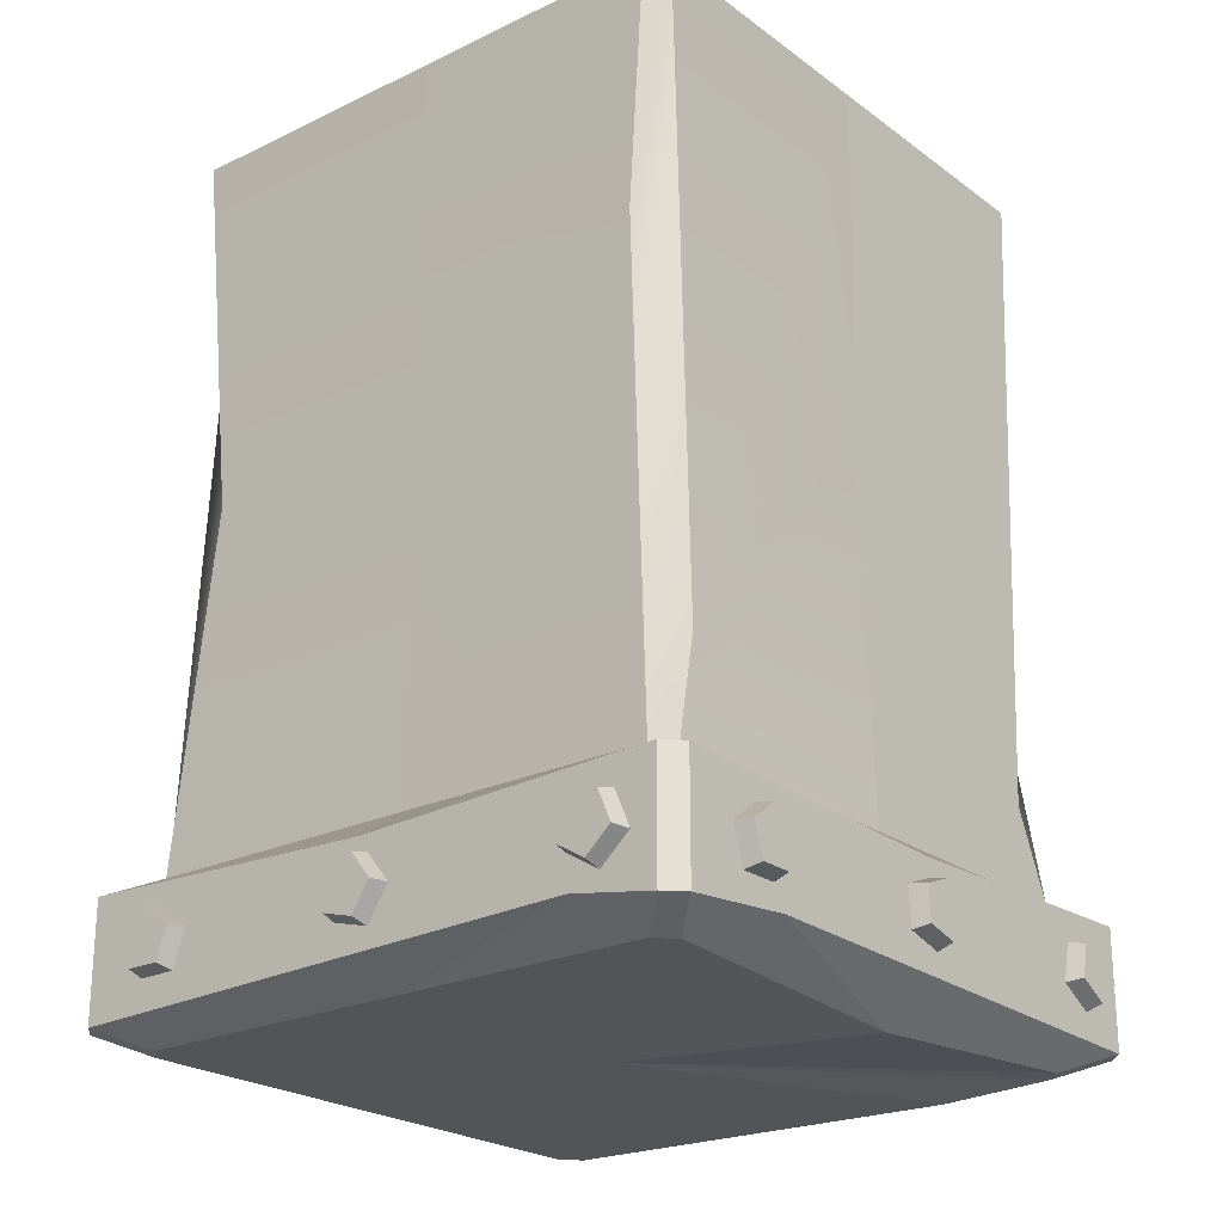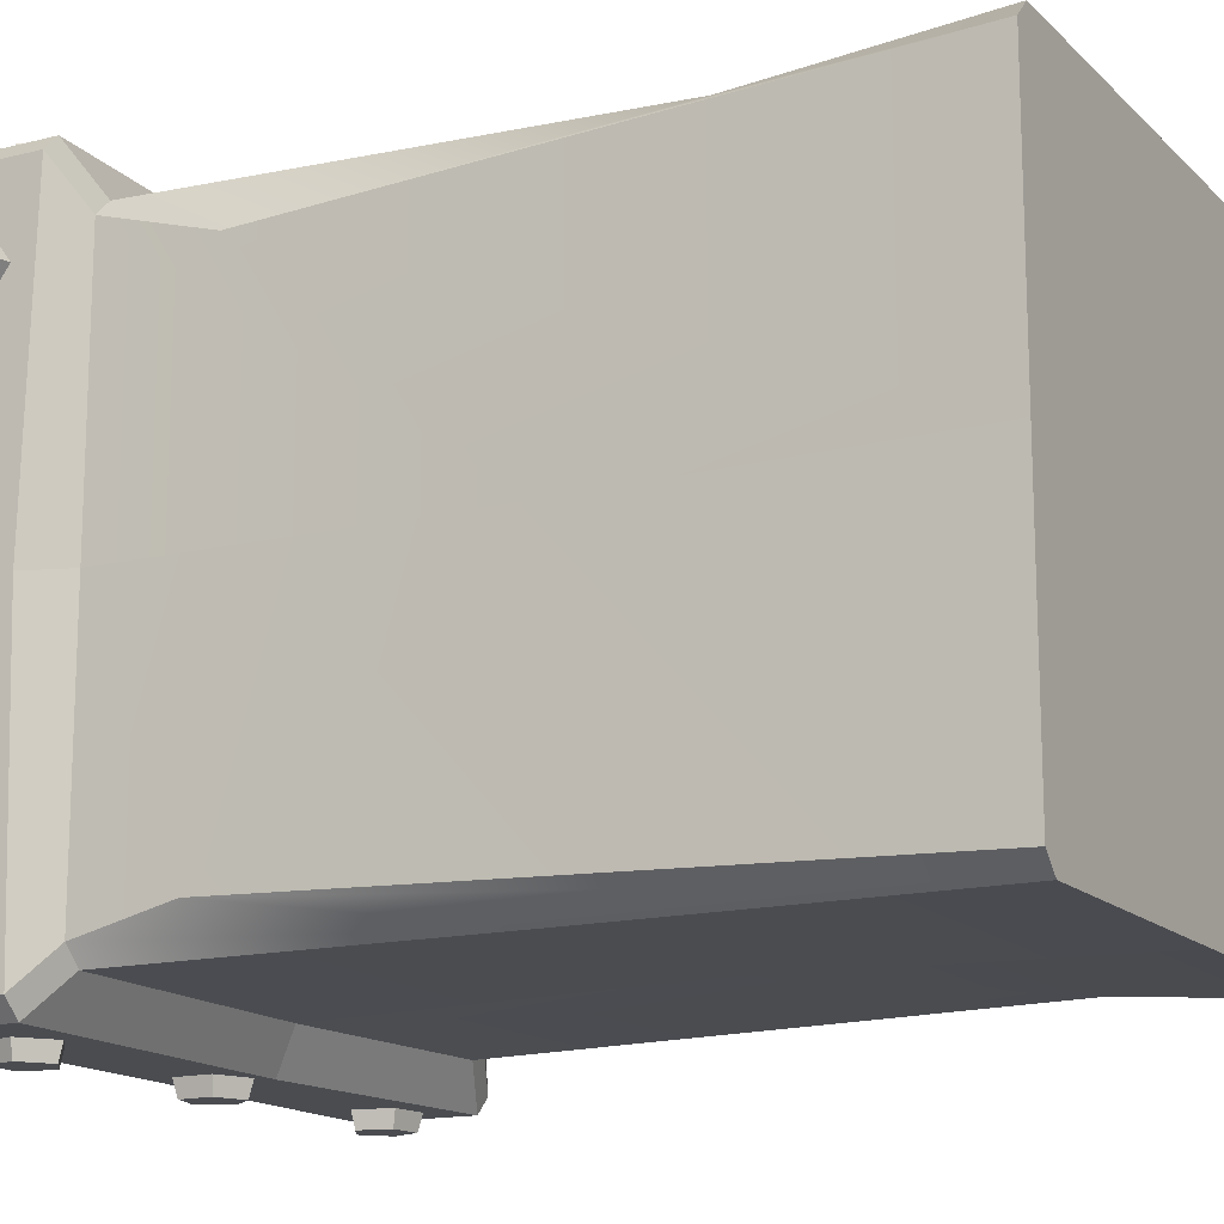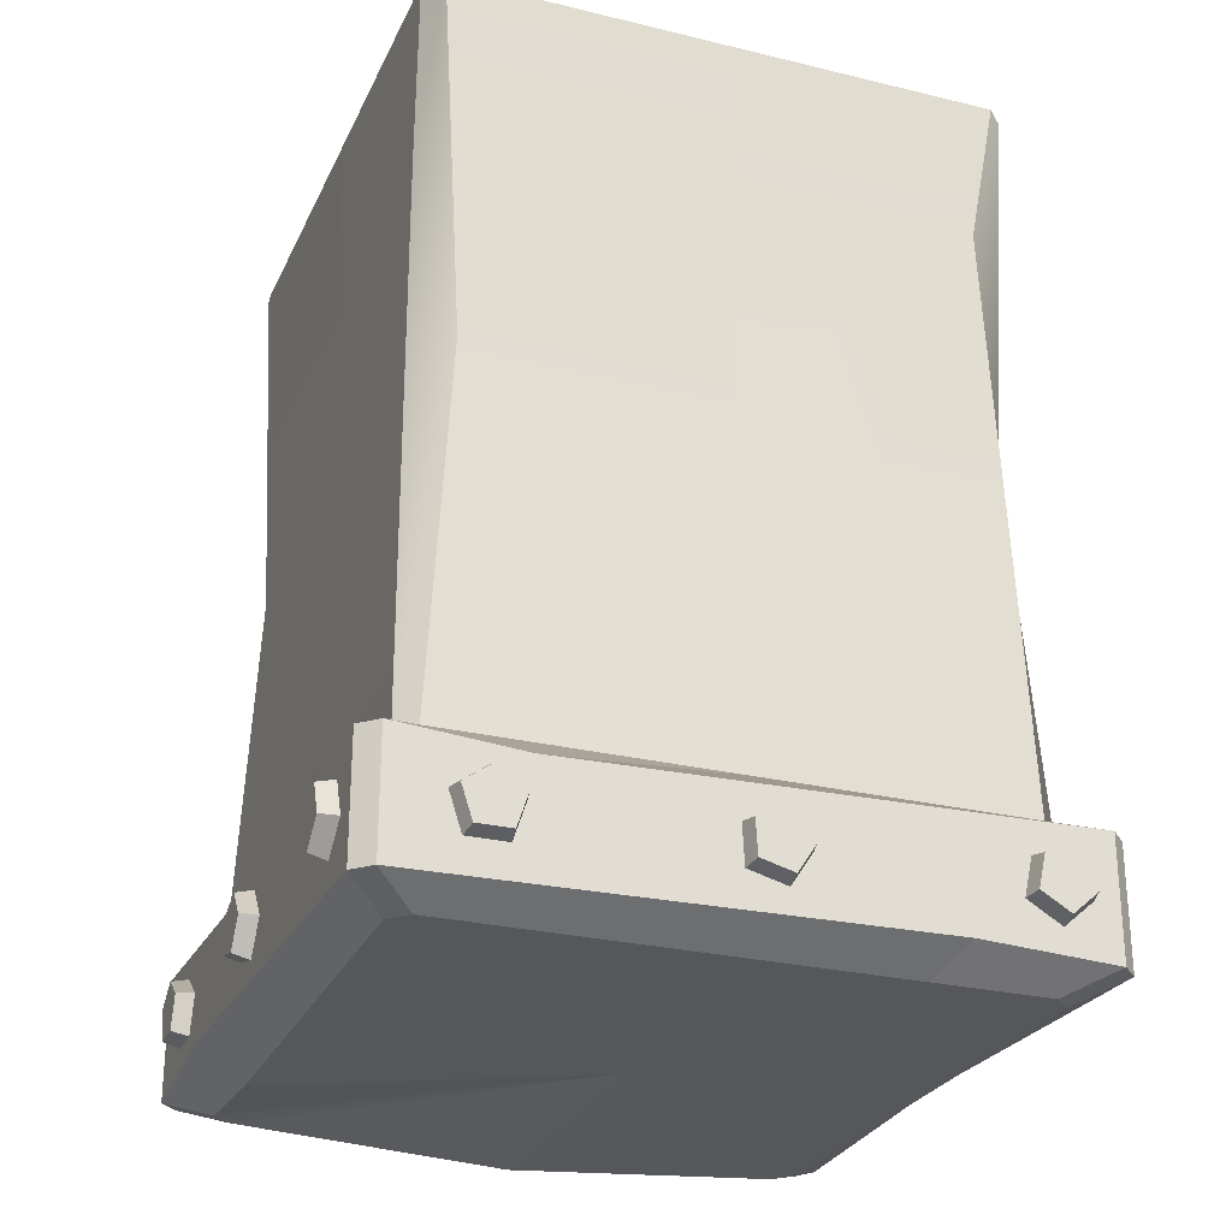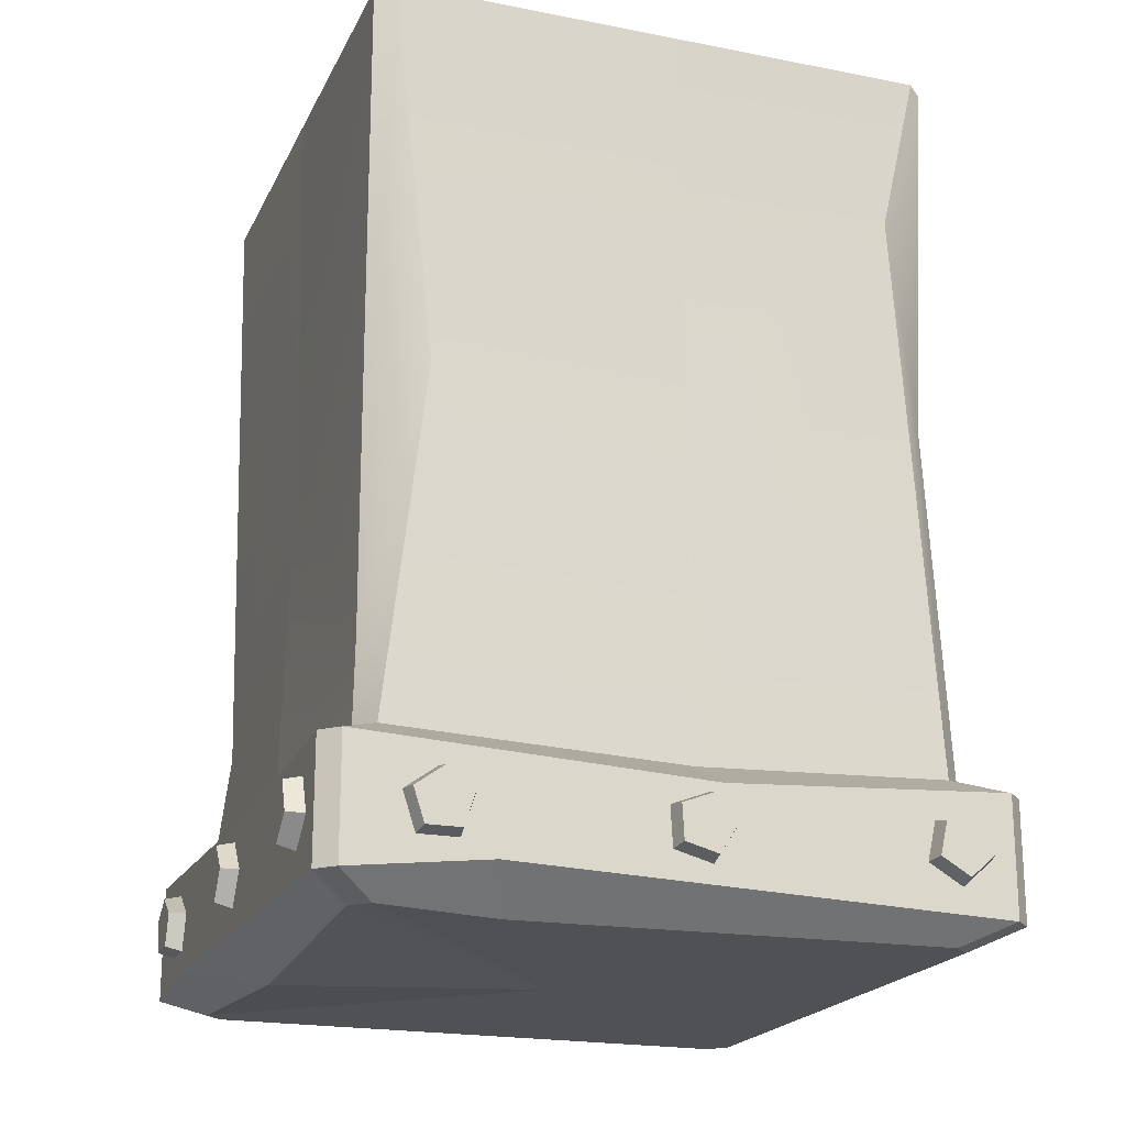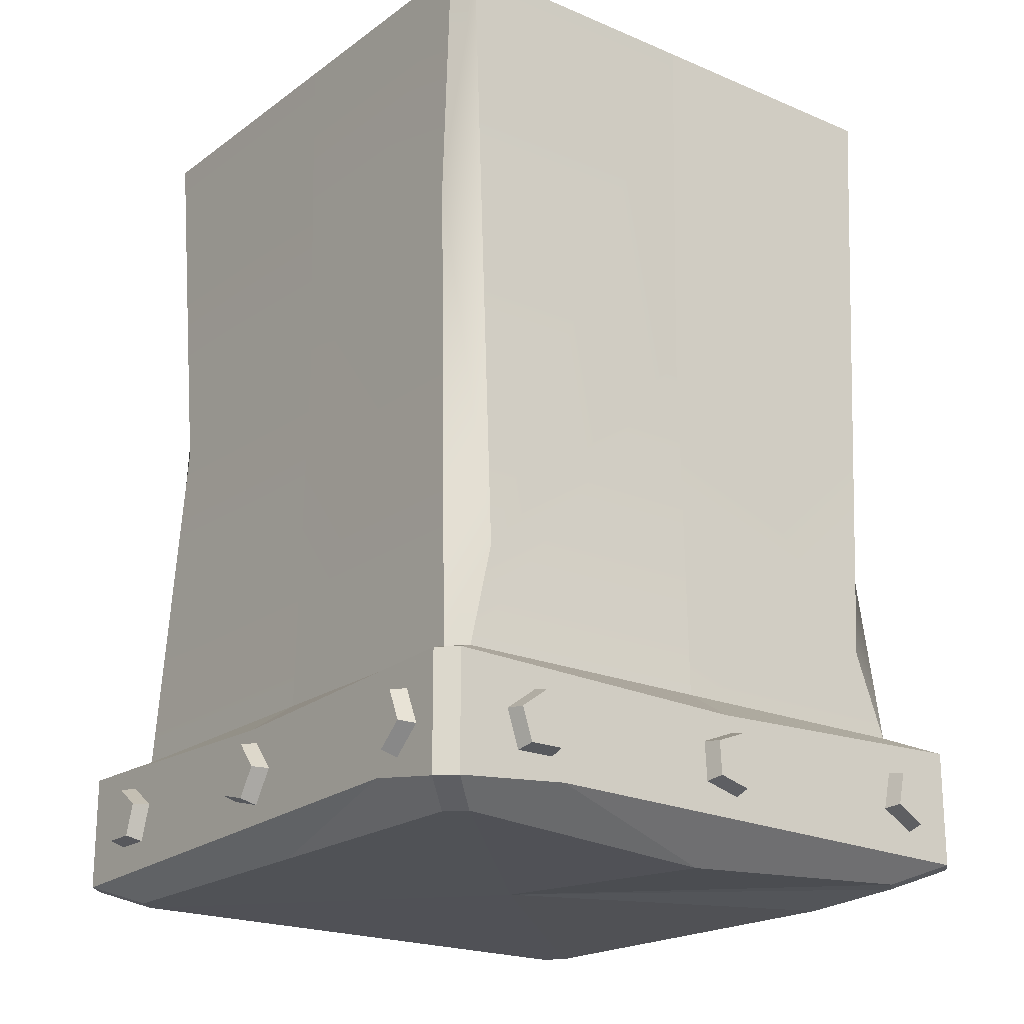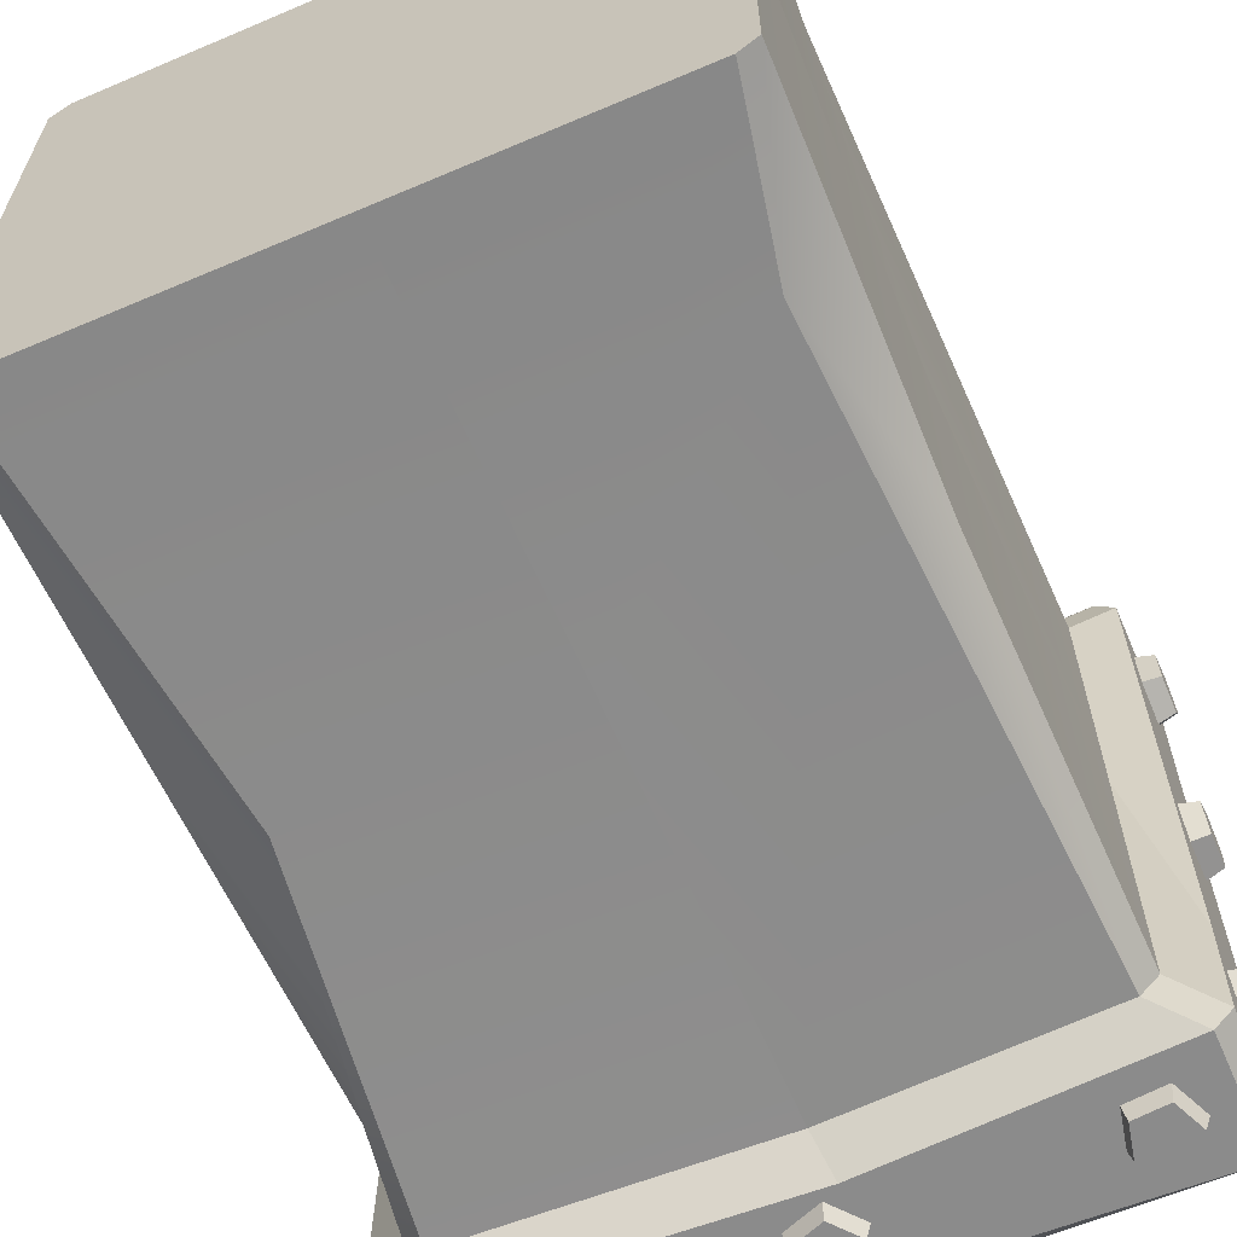
<metadata>
{"format":"obj","ext":"obj","renderer":"f3d","projection":"perspective","resolution":1024,"background":"white","views":[{"elev":-23.2,"azim":39.2,"up":"+Y"},{"elev":-15.0,"azim":118.3,"up":"+Z"},{"elev":-26.8,"azim":-110.8,"up":"+Y"},{"elev":-20.3,"azim":160.2,"up":"+Y"},{"elev":-20.6,"azim":52.3,"up":"+Y"},{"elev":-63.9,"azim":-156.7,"up":"+Z"}]}
</metadata>
<code>
v -0.5624 0.03373 0.5281
v -0.5281 0.03373 0.5623
v 0.5278 0.03373 0.5623
v 0.562 0.03373 0.5281
v 0.562 0.03373 -0.5278
v 0.5278 0.03373 -0.5621
v -0.5281 0.03373 -0.5621
v -0.5624 0.03373 -0.5278
v -0.5281 1.756 0.5623
v -0.5624 1.756 0.5281
v -0.5281 0.3355 0.5623
v -0.5624 0.3355 0.5281
v -0.5624 1.756 -0.5278
v -0.5281 1.756 -0.5621
v -0.5624 0.3355 -0.5278
v -0.5281 0.3355 -0.5621
v 0.5278 1.756 -0.5621
v 0.562 1.756 -0.5278
v 0.5278 0.3355 -0.5621
v 0.562 0.3355 -0.5278
v 0.562 1.756 0.5281
v 0.5278 1.756 0.5623
v 0.562 0.3355 0.5281
v 0.5278 0.3355 0.5623
v -0.6419 0.07017 0.6076
v -0.6077 0.07017 0.6418
v -0.6419 0.07017 -0.6074
v -0.6077 0.07017 -0.6416
v -0.6419 0.299 0.6076
v -0.6077 0.299 0.6418
v -0.6419 0.299 -0.6074
v -0.6077 0.299 -0.6416
v 0.6073 0.07017 -0.6416
v 0.6415 0.07017 -0.6074
v 0.6073 0.299 -0.6416
v 0.6415 0.299 -0.6074
v 0.6415 0.07017 0.6076
v 0.6073 0.07017 0.6418
v 0.6415 0.299 0.6076
v 0.6073 0.299 0.6418
v 0.562 1.756 0.000221
v 0.562 0.3355 0.000221
v 0.6415 0.2807 -0.01624
v 0.6415 0.09036 0.3788
v 0.562 0 0.000221
v -0.03458 1.756 -0.5621
v -0.03934 0.3145 -0.5621
v -0.06038 0.267 -0.6416
v 0.3397 0.1027 -0.6416
v 0.3074 0.02279 -0.5621
v -0.5624 1.756 0.01068
v -0.5624 0.3355 0.01068
v -0.6419 0.2802 -0.3719
v -0.6419 0.08393 0.3454
v -0.5624 0.03373 0.3036
v 0.02808 1.756 0.5623
v 0.02808 0.3355 0.5623
v 0.006498 0.2775 0.6418
v 0.4405 0.09793 0.6418
v 0.02808 0.03373 0.5623
v -0.6419 0.2055 -0.5048
v -0.6419 0.1334 -0.4814
v -0.6419 0.1334 -0.4055
v -0.6419 0.2055 -0.382
v -0.6419 0.2502 -0.4434
v -0.6751 0.2036 -0.4963
v -0.6751 0.1415 -0.4761
v -0.6751 0.1415 -0.4108
v -0.6751 0.2036 -0.3906
v -0.6751 0.242 -0.4434
v -0.6751 0.1856 -0.4434
v -0.6419 0.1616 0.4369
v -0.6419 0.1228 0.5022
v -0.6419 0.173 0.5592
v -0.6419 0.2427 0.5291
v -0.6419 0.2356 0.4535
v -0.6751 0.1657 0.4446
v -0.6751 0.1324 0.5008
v -0.6751 0.1756 0.5499
v -0.6751 0.2356 0.524
v -0.6751 0.2295 0.4589
v -0.6751 0.1871 0.4962
v -0.6419 0.2209 -0.04074
v -0.6419 0.1451 -0.03673
v -0.6419 0.1255 0.03659
v -0.6419 0.1892 0.07791
v -0.6419 0.2482 0.0301
v -0.6751 0.2169 -0.033
v -0.6751 0.1516 -0.02954
v -0.6751 0.1347 0.0336
v -0.6751 0.1896 0.06916
v -0.6751 0.2403 0.02802
v -0.6751 0.1858 0.01343
v 0.5051 0.2055 -0.6413
v 0.4817 0.1334 -0.6413
v 0.4058 0.1334 -0.6414
v 0.3823 0.2055 -0.6414
v 0.4437 0.2502 -0.6413
v 0.4966 0.2036 -0.6745
v 0.4764 0.1415 -0.6745
v 0.411 0.1415 -0.6745
v 0.3909 0.2036 -0.6745
v 0.4437 0.242 -0.6745
v 0.4437 0.1856 -0.6745
v -0.4366 0.1616 -0.6418
v -0.5019 0.1228 -0.6419
v -0.5589 0.173 -0.6419
v -0.5288 0.2427 -0.6419
v -0.4533 0.2356 -0.6419
v -0.4443 0.1657 -0.675
v -0.5005 0.1324 -0.675
v -0.5496 0.1756 -0.6751
v -0.5237 0.2356 -0.6751
v -0.4586 0.2295 -0.675
v -0.4959 0.1871 -0.675
v 0.04103 0.2209 -0.6416
v 0.03701 0.1451 -0.6416
v -0.03632 0.1255 -0.6416
v -0.07762 0.1892 -0.6416
v -0.02982 0.2482 -0.6416
v 0.0333 0.2169 -0.6747
v 0.02984 0.1516 -0.6747
v -0.0333 0.1347 -0.6748
v -0.06887 0.1896 -0.6748
v -0.02771 0.2403 -0.6748
v -0.01312 0.1858 -0.6748
v 0.6412 0.2055 0.5055
v 0.6412 0.1334 0.4821
v 0.6412 0.1334 0.4062
v 0.6412 0.2055 0.3827
v 0.6412 0.2502 0.4441
v 0.6743 0.2036 0.497
v 0.6743 0.1415 0.4768
v 0.6744 0.1415 0.4115
v 0.6744 0.2036 0.3913
v 0.6744 0.242 0.4441
v 0.6744 0.1856 0.4441
v 0.6418 0.1616 -0.4362
v 0.6419 0.1228 -0.5015
v 0.6419 0.173 -0.5585
v 0.6419 0.2427 -0.5284
v 0.6418 0.2356 -0.4529
v 0.675 0.1657 -0.4439
v 0.675 0.1324 -0.5001
v 0.6751 0.1756 -0.5492
v 0.675 0.2356 -0.5233
v 0.675 0.2295 -0.4582
v 0.675 0.1871 -0.4955
v 0.6415 0.2209 0.04143
v 0.6415 0.1451 0.03742
v 0.6415 0.1255 -0.03591
v 0.6416 0.1892 -0.07722
v 0.6415 0.2482 -0.02942
v 0.6747 0.2169 0.03371
v 0.6747 0.1516 0.03024
v 0.6747 0.1347 -0.03289
v 0.6747 0.1896 -0.06845
v 0.6747 0.2403 -0.02729
v 0.6747 0.1858 -0.01272
v -0.5052 0.2055 0.6418
v -0.4818 0.1334 0.6418
v -0.4059 0.1334 0.6418
v -0.3824 0.2055 0.6418
v -0.4438 0.2502 0.6418
v -0.4967 0.2036 0.6749
v -0.4765 0.1415 0.6749
v -0.4112 0.1415 0.6749
v -0.391 0.2036 0.6749
v -0.4438 0.242 0.6749
v -0.4438 0.1856 0.6749
v 0.4365 0.1616 0.6419
v 0.5018 0.1228 0.6419
v 0.5588 0.173 0.6419
v 0.5287 0.2427 0.6419
v 0.4531 0.2356 0.6419
v 0.4442 0.1657 0.6751
v 0.5004 0.1324 0.6751
v 0.5495 0.1756 0.6751
v 0.5236 0.2356 0.6751
v 0.4585 0.2295 0.675
v 0.4958 0.1871 0.6751
v -0.04115 0.2209 0.6418
v -0.03714 0.1451 0.6418
v 0.0362 0.1255 0.6418
v 0.0775 0.1892 0.6418
v 0.0297 0.2482 0.6418
v -0.03341 0.2169 0.675
v -0.02995 0.1516 0.675
v 0.03319 0.1347 0.675
v 0.06875 0.1896 0.675
v 0.0276 0.2403 0.675
v 0.01302 0.1858 0.675
v 0.0278 0.03001 0.02541
v -0.000704 1.756 0.001007
v -0.4613 1.026 0.5466
v -0.5467 1.474 0.4812
v -0.5467 1.044 0.01039
v -0.5467 1.044 -0.4828
v -0.4637 1.444 -0.5464
v -0.03593 1.034 -0.5464
v 0.4426 1.012 -0.5464
v 0.5463 0.5113 -0.4798
v 0.5463 1.044 0.000221
v 0.5463 0.5443 0.4708
v 0.4844 1.289 0.5466
v 0.0273 1.044 0.5466
f 1 2 26 25
f 3 4 37 38
f 5 6 33 34
f 7 8 27 28
f 195 196 12 11
f 11 12 29 30
f 198 199 16 15
f 15 16 32 31
f 201 202 20 19
f 19 20 36 35
f 204 205 24 23
f 23 24 40 39
f 25 26 30 29
f 28 27 31 32
f 34 33 35 36
f 38 37 39 40
f 54 25 29 53
f 49 28 32 48
f 44 34 36 43
f 59 38 40 58
f 52 12 196 197
f 47 16 199 200
f 42 20 202 203
f 57 24 205 206
f 55 1 25 54
f 12 52 53 29
f 50 7 28 49
f 16 47 48 32
f 45 5 34 44
f 20 42 43 36
f 60 3 38 59
f 24 57 58 40
f 23 42 203 204
f 43 42 23 39
f 37 44 43 39
f 4 45 44 37
f 19 47 200 201
f 48 47 19 35
f 33 49 48 35
f 6 50 49 33
f 15 52 197 198
f 53 52 15 31
f 27 54 53 31
f 8 55 54 27
f 11 57 206 195
f 58 57 11 30
f 26 59 58 30
f 2 60 59 26
f 61 62 67 66
f 62 63 68 67
f 63 64 69 68
f 64 65 70 69
f 65 61 66 70
f 66 67 71
f 67 68 71
f 68 69 71
f 69 70 71
f 70 66 71
f 72 73 78 77
f 73 74 79 78
f 74 75 80 79
f 75 76 81 80
f 76 72 77 81
f 77 78 82
f 78 79 82
f 79 80 82
f 80 81 82
f 81 77 82
f 83 84 89 88
f 84 85 90 89
f 85 86 91 90
f 86 87 92 91
f 87 83 88 92
f 88 89 93
f 89 90 93
f 90 91 93
f 91 92 93
f 92 88 93
f 94 95 100 99
f 95 96 101 100
f 96 97 102 101
f 97 98 103 102
f 98 94 99 103
f 99 100 104
f 100 101 104
f 101 102 104
f 102 103 104
f 103 99 104
f 105 106 111 110
f 106 107 112 111
f 107 108 113 112
f 108 109 114 113
f 109 105 110 114
f 110 111 115
f 111 112 115
f 112 113 115
f 113 114 115
f 114 110 115
f 116 117 122 121
f 117 118 123 122
f 118 119 124 123
f 119 120 125 124
f 120 116 121 125
f 121 122 126
f 122 123 126
f 123 124 126
f 124 125 126
f 125 121 126
f 127 128 133 132
f 128 129 134 133
f 129 130 135 134
f 130 131 136 135
f 131 127 132 136
f 132 133 137
f 133 134 137
f 134 135 137
f 135 136 137
f 136 132 137
f 138 139 144 143
f 139 140 145 144
f 140 141 146 145
f 141 142 147 146
f 142 138 143 147
f 143 144 148
f 144 145 148
f 145 146 148
f 146 147 148
f 147 143 148
f 149 150 155 154
f 150 151 156 155
f 151 152 157 156
f 152 153 158 157
f 153 149 154 158
f 154 155 159
f 155 156 159
f 156 157 159
f 157 158 159
f 158 154 159
f 160 161 166 165
f 161 162 167 166
f 162 163 168 167
f 163 164 169 168
f 164 160 165 169
f 165 166 170
f 166 167 170
f 167 168 170
f 168 169 170
f 169 165 170
f 171 172 177 176
f 172 173 178 177
f 173 174 179 178
f 174 175 180 179
f 175 171 176 180
f 176 177 181
f 177 178 181
f 178 179 181
f 179 180 181
f 180 176 181
f 182 183 188 187
f 183 184 189 188
f 184 185 190 189
f 185 186 191 190
f 186 182 187 191
f 187 188 192
f 188 189 192
f 189 190 192
f 190 191 192
f 191 187 192
f 2 1 193
f 4 3 193
f 6 5 193
f 8 7 193
f 3 60 193
f 5 45 193
f 7 50 193
f 1 55 193
f 45 4 193
f 50 6 193
f 55 8 193
f 60 2 193
f 9 56 194
f 51 10 194
f 10 9 194
f 46 14 194
f 14 13 194
f 18 17 194
f 21 41 194
f 22 21 194
f 41 18 194
f 17 46 194
f 13 51 194
f 56 22 194
f 9 10 196 195
f 197 196 10 51
f 198 197 51 13
f 13 14 199 198
f 200 199 14 46
f 201 200 46 17
f 17 18 202 201
f 203 202 18 41
f 204 203 41 21
f 21 22 205 204
f 206 205 22 56
f 195 206 56 9

</code>
